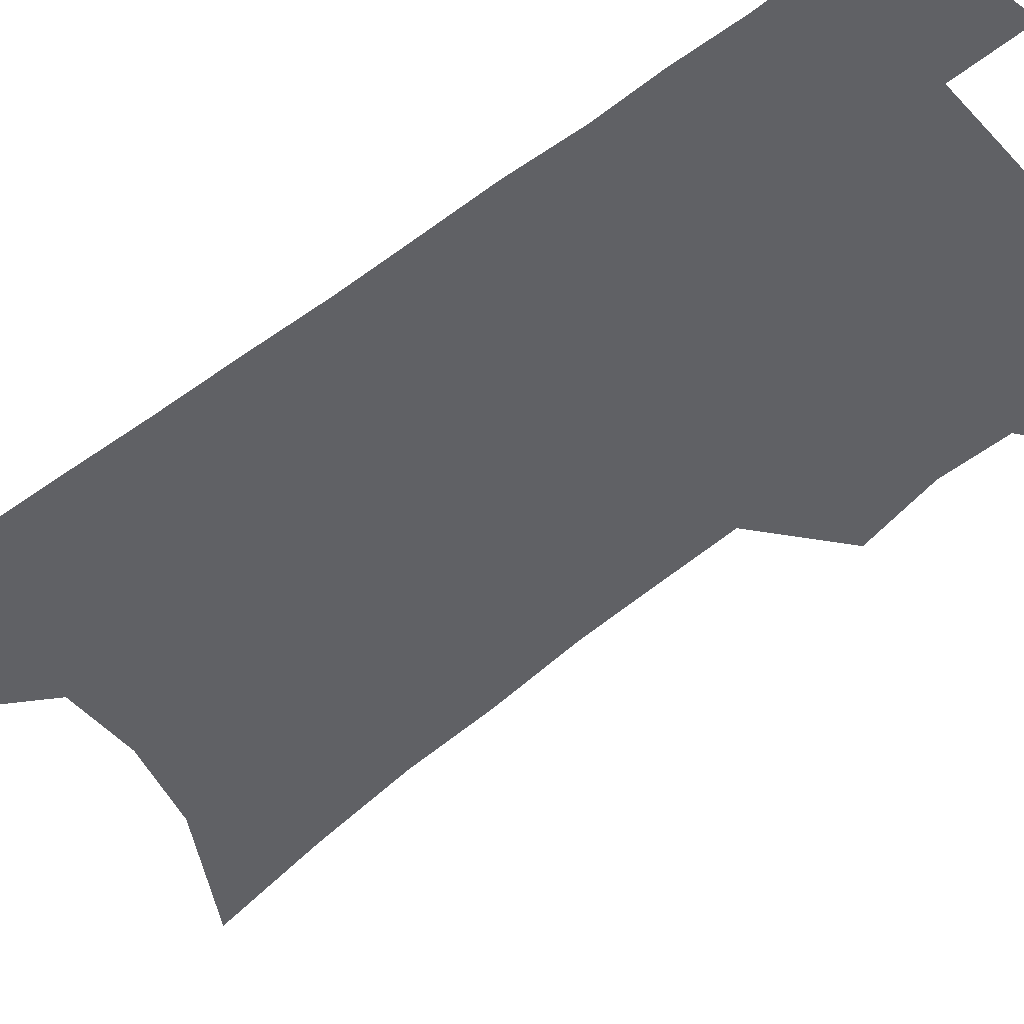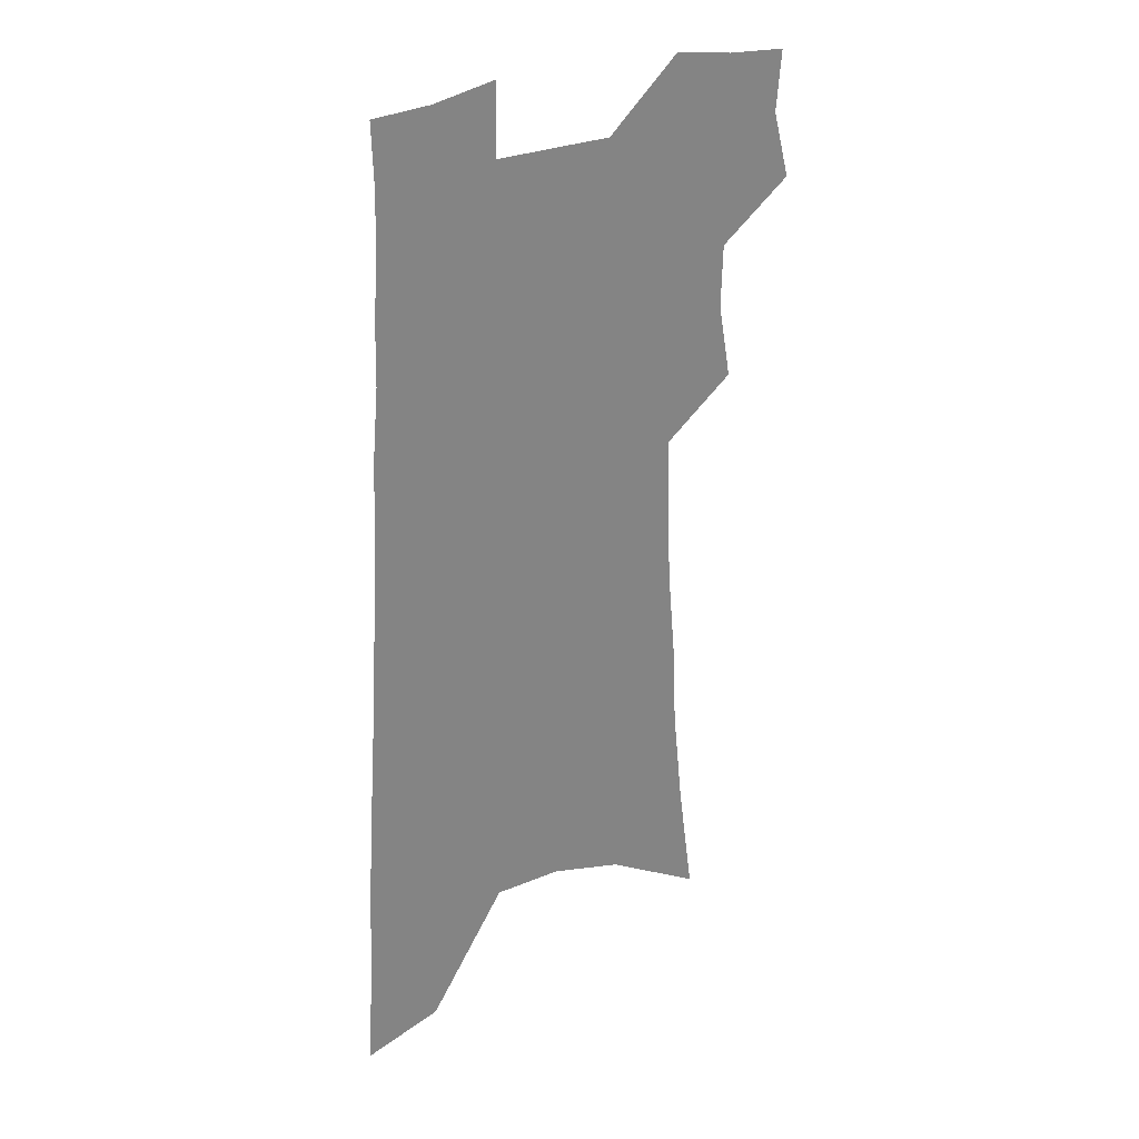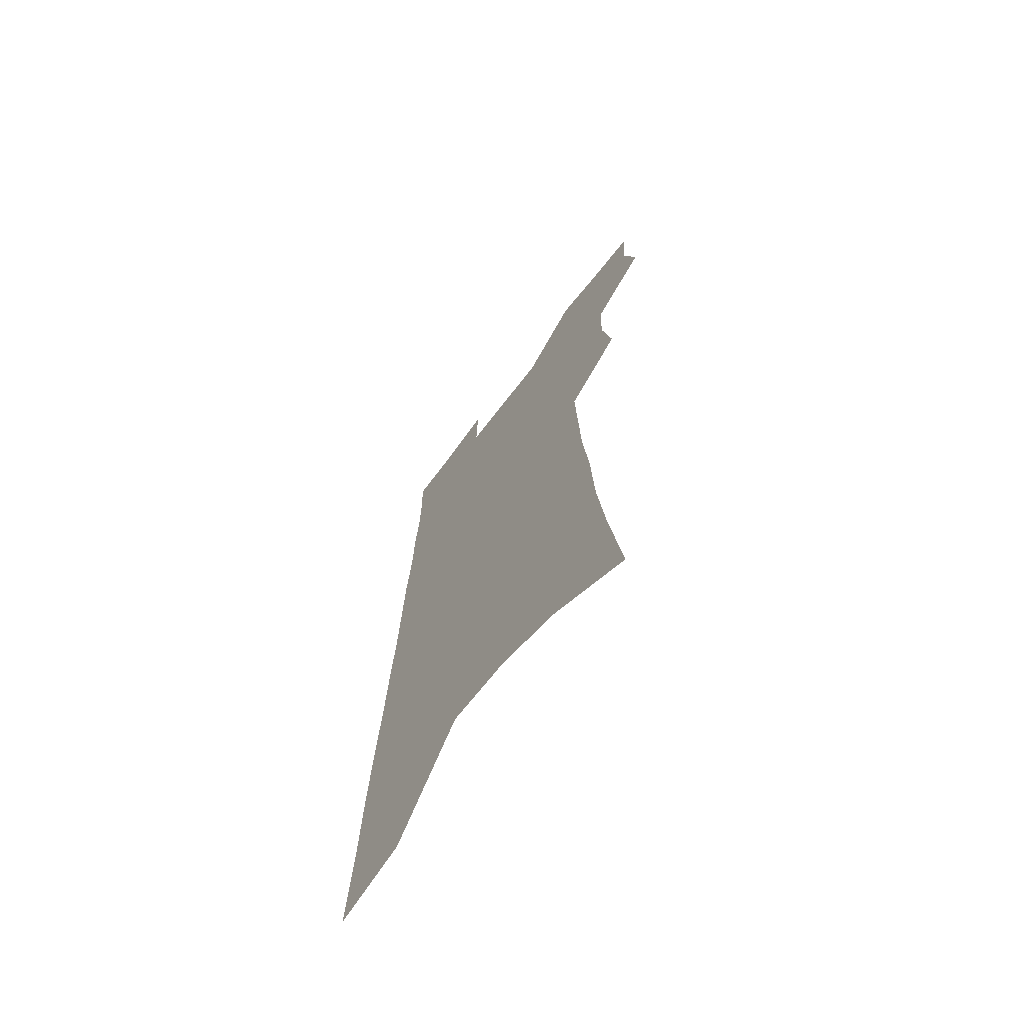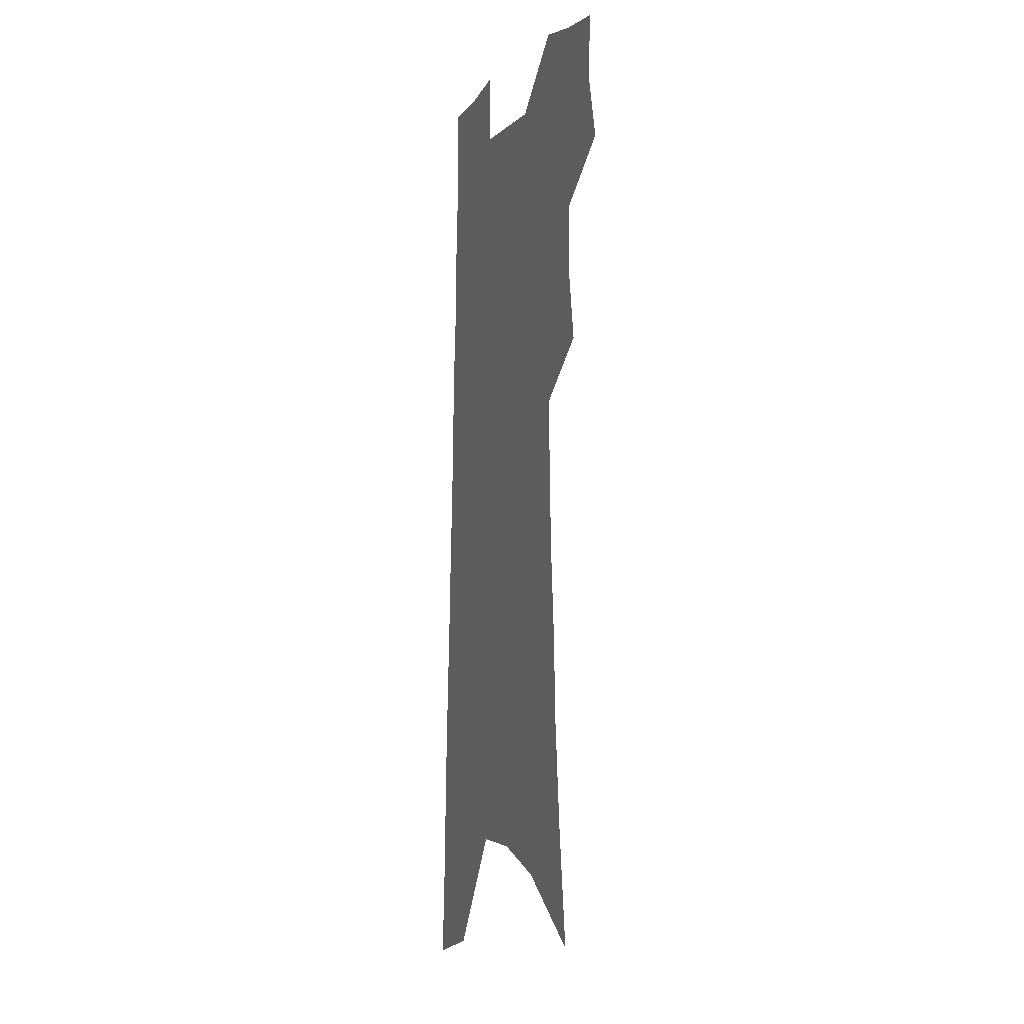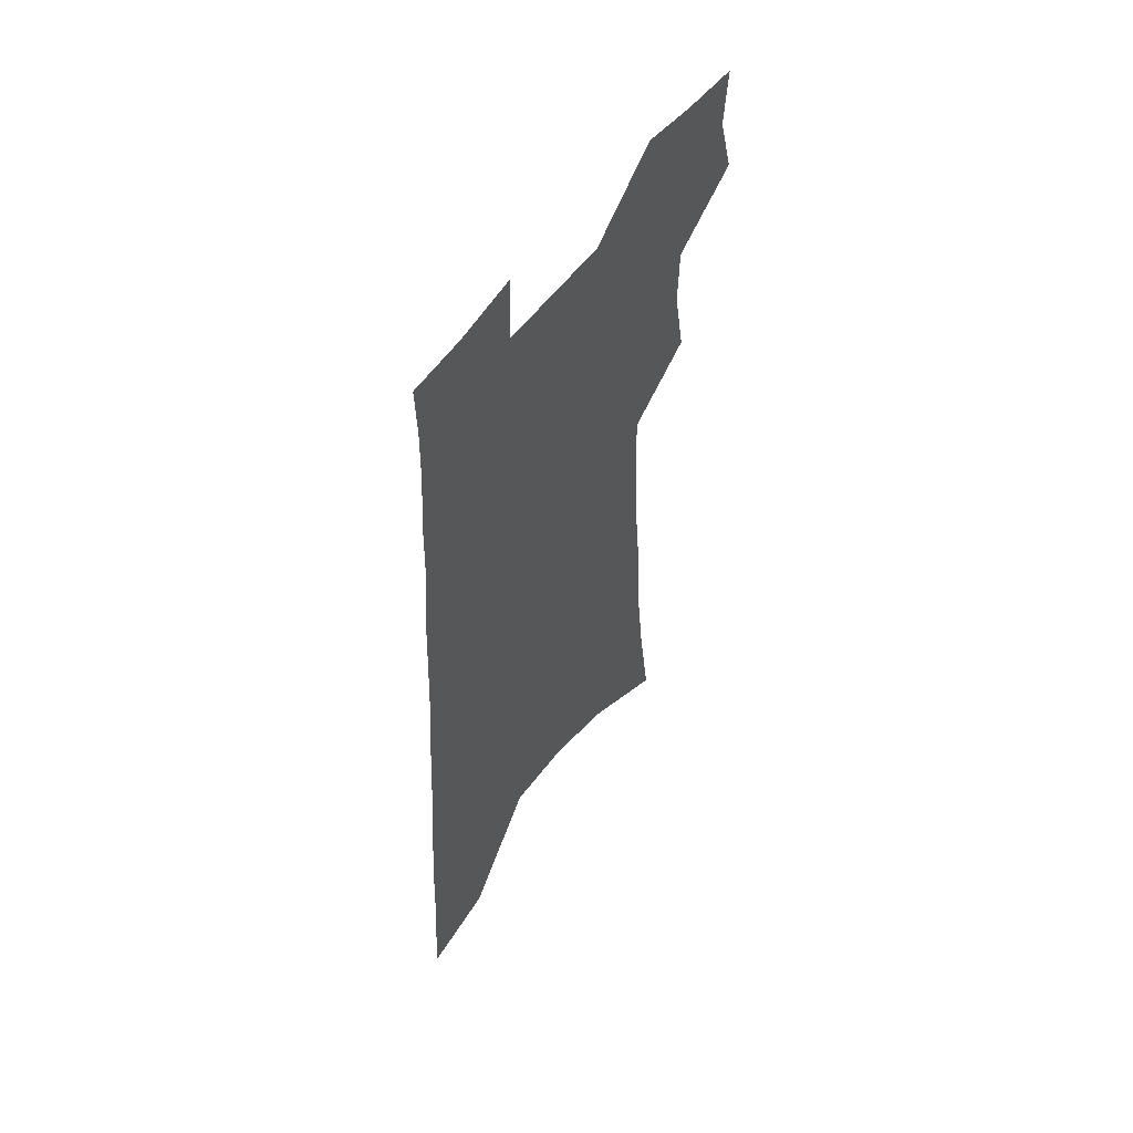
<metadata>
{"format":"obj","ext":"obj","renderer":"f3d","projection":"perspective","resolution":1024,"background":"white","views":[{"elev":-50.4,"azim":132.0,"up":"+Z"},{"elev":29.7,"azim":146.5,"up":"+Y"},{"elev":-69.1,"azim":-127.3,"up":"+Y"},{"elev":-4.6,"azim":-109.3,"up":"+Y"},{"elev":57.0,"azim":126.0,"up":"+Y"}]}
</metadata>
<code>
v 564.6 432.9 0
v 567.2 442.9 0
v 566.5 451.8 0
v 573.7 404.1 0
v 575.7 415.4 0
v 575.5 424.8 0
v 577.6 434.8 0
v 576.8 443.6 0
v 575.6 452.7 0
v 577.8 312.5 0
v 580.2 330.4 0
v 581.9 346.1 0
v 582.5 359.5 0
v 583.7 373.1 0
v 584.1 384.8 0
v 584.5 395.8 0
v 585.9 407.1 0
v 586 416.7 0
v 586.6 426.3 0
v 586.7 435.3 0
v 586 444.3 0
v 584.5 454.3 0
v 593 322 0
v 593.6 336.9 0
v 593.8 350.4 0
v 593.9 362.9 0
v 594.6 375.8 0
v 595.1 387.4 0
v 595.3 398.1 0
v 595.4 407.9 0
v 595.6 417.5 0
v 595.9 426.7 0
v 596.1 435.6 0
v 595.5 444.5 0
v 604.4 325.4 0
v 604.3 338.8 0
v 604.4 352.7 0
v 604.4 365.2 0
v 604.5 376.9 0
v 604.6 388.1 0
v 604.8 399 0
v 604.9 409 0
v 605 418.3 0
v 604.8 427.1 0
v 604.8 435.9 0
v 604.5 444.7 0
v 615.1 325.8 0
v 614.7 340.3 0
v 614.4 353.3 0
v 614.2 365.6 0
v 614 377.4 0
v 614.1 387.5 0
v 613.8 399.2 0
v 613.8 408.9 0
v 613.6 418.4 0
v 613.7 427.1 0
v 613.6 436.1 0
v 613.4 444.8 0
v 613.2 455.4 0
v 627.2 307.5 0
v 626.1 323.9 0
v 625.4 338.4 0
v 624.7 352 0
v 624.5 364.1 0
v 623.7 376.6 0
v 623.6 387.3 0
v 623.7 397.6 0
v 622.9 408.4 0
v 622.9 417.8 0
v 622.7 427 0
v 622.3 436.2 0
v 622.3 444.8 0
v 622.8 453.8 0
v 639.3 304.2 0
v 638.2 319.9 0
v 637.6 334 0
v 636.8 347.8 0
v 635.8 361 0
v 635.1 373.4 0
v 634.3 385.2 0
v 633.8 396.2 0
v 633.4 406.6 0
v 632.5 417.1 0
v 632.3 426.5 0
v 631.6 435.9 0
v 631.4 444.7 0
v 631.7 453.5 0
f 6 7 1
f 1 7 2
f 7 8 2
f 2 8 3
f 8 9 3
f 16 17 4
f 4 17 5
f 17 18 5
f 5 18 6
f 18 19 6
f 6 19 7
f 19 20 7
f 7 20 8
f 20 21 8
f 8 21 9
f 21 22 9
f 10 23 11
f 23 24 11
f 11 24 12
f 24 25 12
f 12 25 13
f 25 26 13
f 13 26 14
f 26 27 14
f 14 27 15
f 27 28 15
f 15 28 16
f 28 29 16
f 16 29 17
f 29 30 17
f 17 30 18
f 30 31 18
f 18 31 19
f 31 32 19
f 19 32 20
f 32 33 20
f 20 33 21
f 33 34 21
f 21 34 22
f 23 35 24
f 35 36 24
f 24 36 25
f 36 37 25
f 25 37 26
f 37 38 26
f 26 38 27
f 38 39 27
f 27 39 28
f 39 40 28
f 28 40 29
f 40 41 29
f 29 41 30
f 41 42 30
f 30 42 31
f 42 43 31
f 31 43 32
f 43 44 32
f 32 44 33
f 44 45 33
f 33 45 34
f 45 46 34
f 35 47 36
f 47 48 36
f 36 48 37
f 48 49 37
f 37 49 38
f 49 50 38
f 38 50 39
f 50 51 39
f 39 51 40
f 51 52 40
f 40 52 41
f 52 53 41
f 41 53 42
f 53 54 42
f 42 54 43
f 54 55 43
f 43 55 44
f 55 56 44
f 44 56 45
f 56 57 45
f 45 57 46
f 57 58 46
f 60 61 47
f 47 61 48
f 61 62 48
f 48 62 49
f 62 63 49
f 49 63 50
f 63 64 50
f 50 64 51
f 64 65 51
f 51 65 52
f 65 66 52
f 52 66 53
f 66 67 53
f 53 67 54
f 67 68 54
f 54 68 55
f 68 69 55
f 55 69 56
f 69 70 56
f 56 70 57
f 70 71 57
f 57 71 58
f 71 72 58
f 58 72 59
f 72 73 59
f 60 74 61
f 74 75 61
f 61 75 62
f 75 76 62
f 62 76 63
f 76 77 63
f 63 77 64
f 77 78 64
f 64 78 65
f 78 79 65
f 65 79 66
f 79 80 66
f 66 80 67
f 80 81 67
f 67 81 68
f 81 82 68
f 68 82 69
f 82 83 69
f 69 83 70
f 83 84 70
f 70 84 71
f 84 85 71
f 71 85 72
f 85 86 72
f 72 86 73
f 86 87 73

</code>
